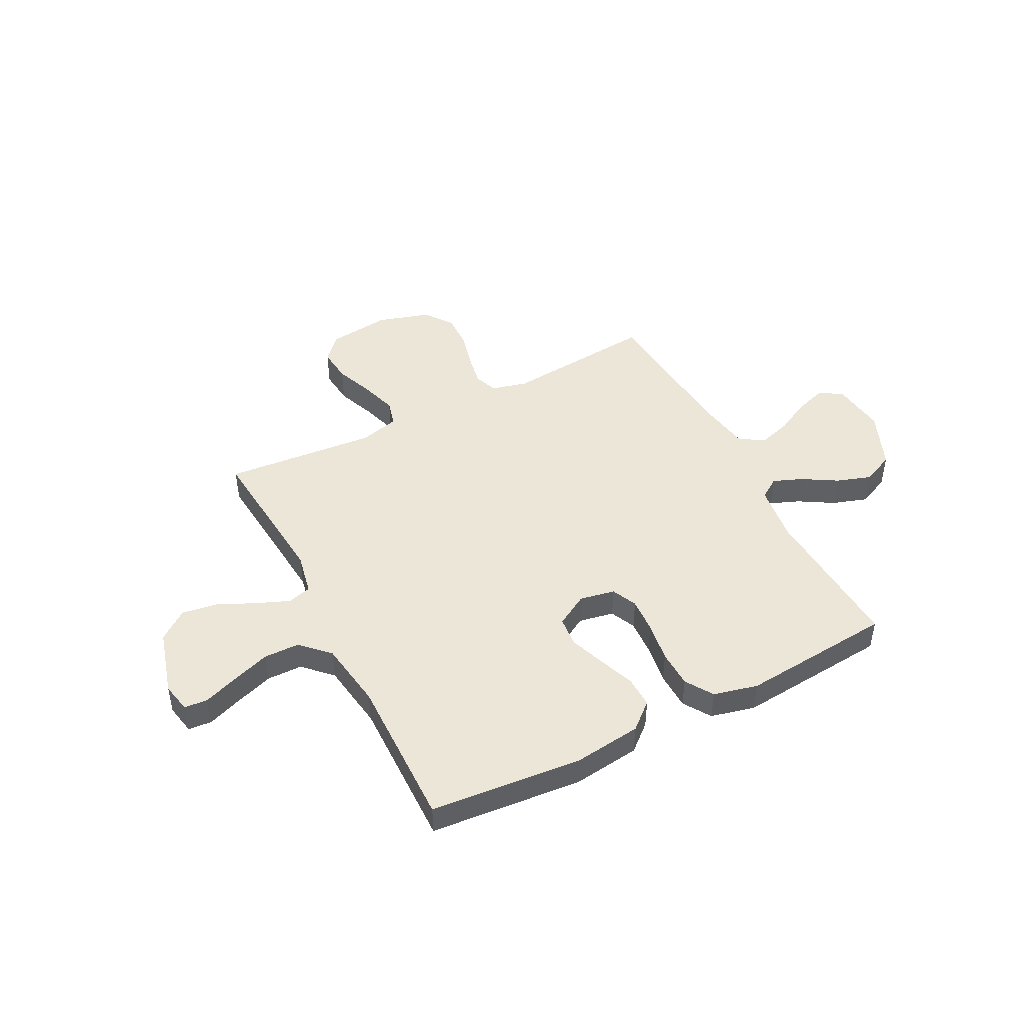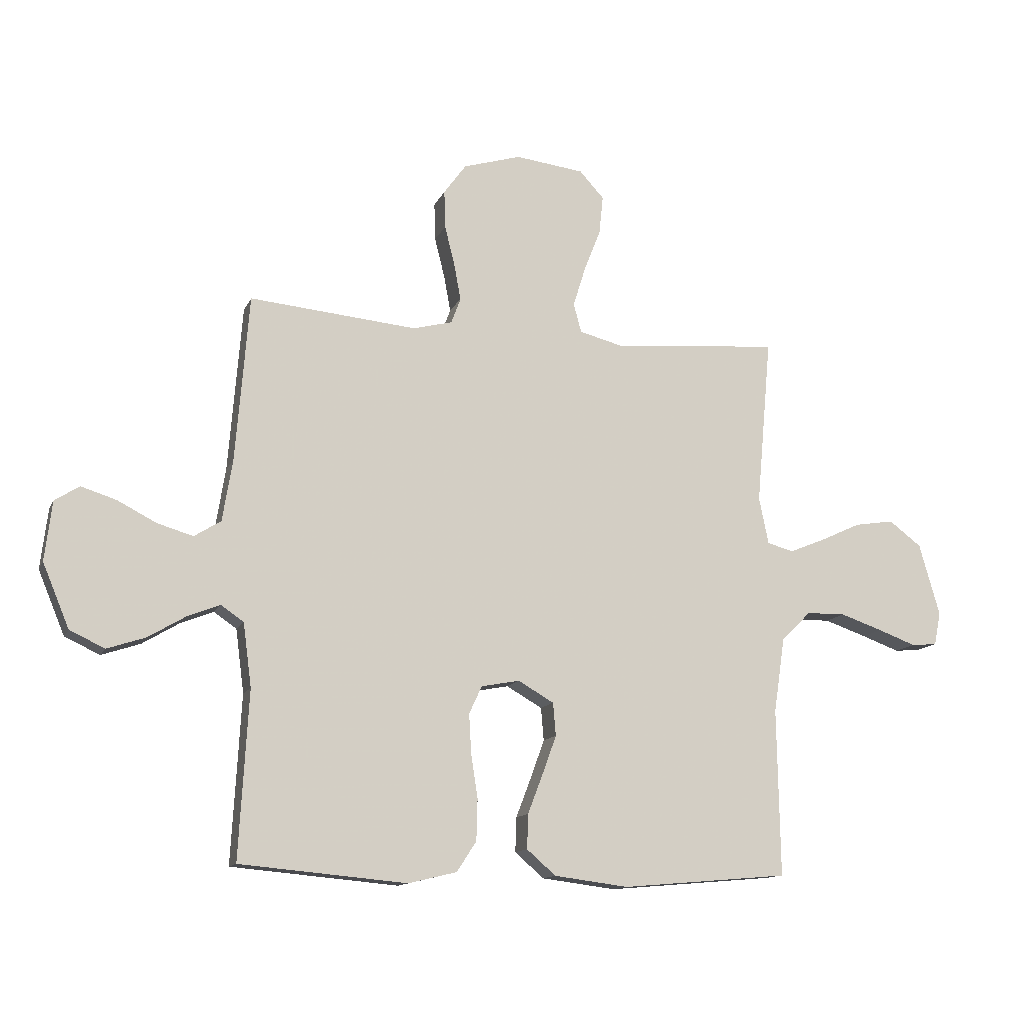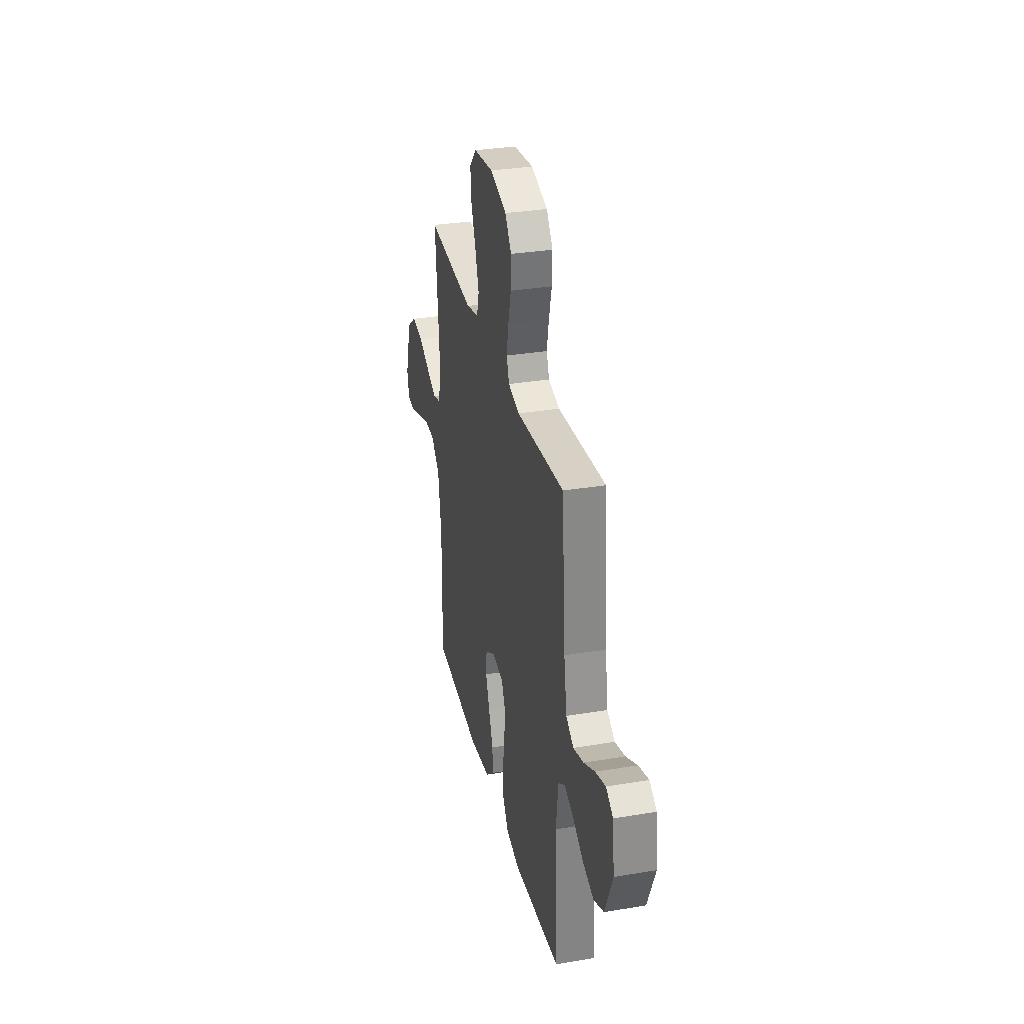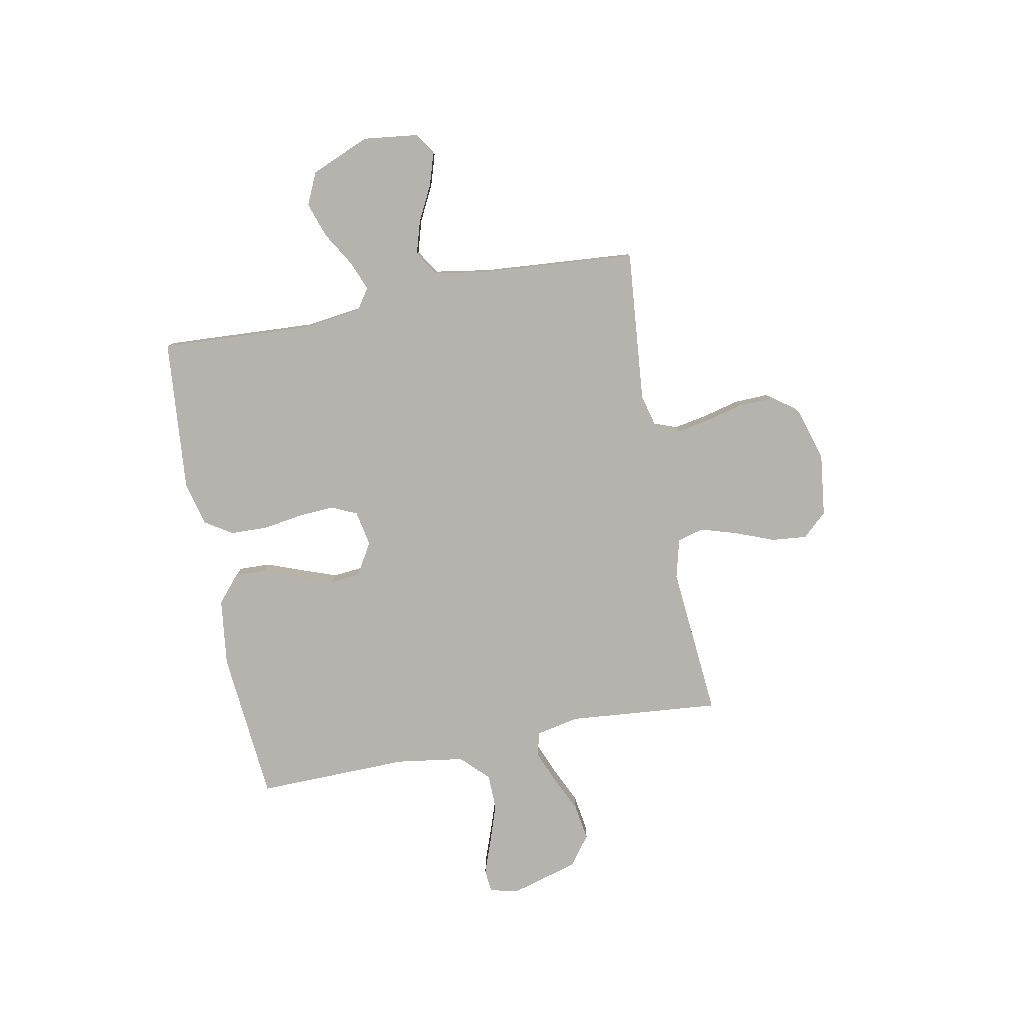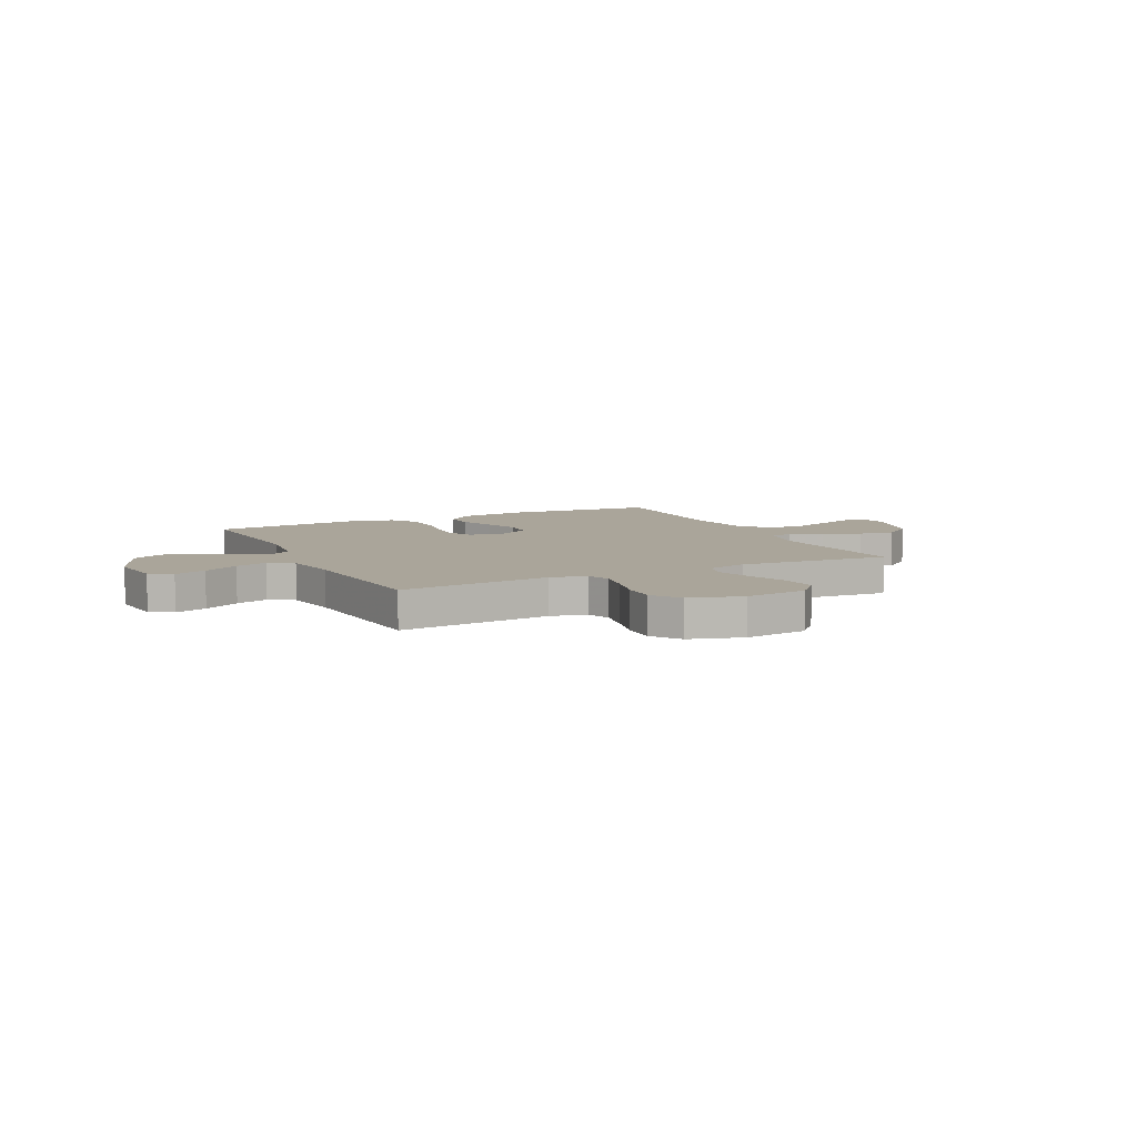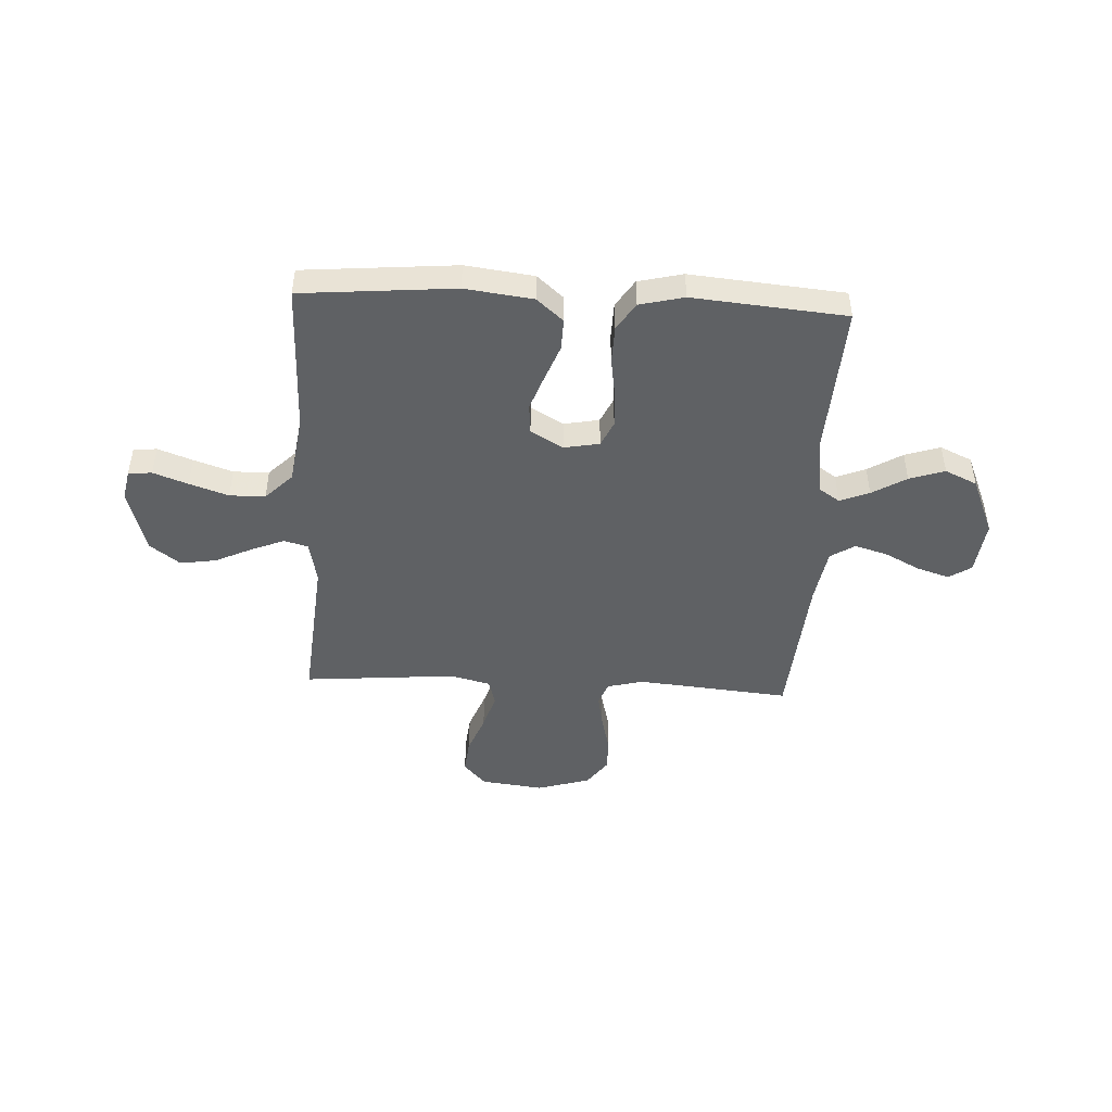
<metadata>
{"format":"obj","ext":"obj","renderer":"f3d","projection":"perspective","resolution":1024,"background":"white","views":[{"elev":46.1,"azim":152.8,"up":"+Y"},{"elev":-12.8,"azim":-17.2,"up":"+Z"},{"elev":32.2,"azim":-103.2,"up":"+Z"},{"elev":-79.9,"azim":-79.0,"up":"+Y"},{"elev":7.7,"azim":-26.2,"up":"+Y"},{"elev":-46.5,"azim":177.1,"up":"+Y"}]}
</metadata>
<code>
v -0.5 0.07 -0.5
v -0.483 0.07 -0.2
v -0.498 0.07 -0.086
v -0.539 0.07 -0.058
v -0.597 0.07 -0.081
v -0.664 0.07 -0.121
v -0.733 0.07 -0.144
v -0.796 0.07 -0.115
v -0.844 0.07 0
v -0.831 0.07 0.107
v -0.787 0.07 0.135
v -0.724 0.07 0.115
v -0.654 0.07 0.079
v -0.59 0.07 0.06
v -0.542 0.07 0.09
v -0.524 0.07 0.2
v -0.5 0.07 0.5
v -0.2 0.07 0.472
v -0.129 0.07 0.49
v -0.112 0.07 0.536
v -0.124 0.07 0.601
v -0.142 0.07 0.673
v -0.144 0.07 0.741
v -0.104 0.07 0.796
v 0 0.07 0.827
v 0.123 0.07 0.812
v 0.167 0.07 0.764
v 0.16 0.07 0.695
v 0.13 0.07 0.618
v 0.108 0.07 0.547
v 0.122 0.07 0.495
v 0.2 0.07 0.475
v 0.5 0.07 0.5
v 0.473 0.07 0.2
v 0.49 0.07 0.116
v 0.537 0.07 0.103
v 0.601 0.07 0.129
v 0.674 0.07 0.163
v 0.745 0.07 0.174
v 0.803 0.07 0.13
v 0.84 0.07 0
v 0.828 0.07 -0.059
v 0.782 0.07 -0.063
v 0.714 0.07 -0.038
v 0.638 0.07 -0.012
v 0.568 0.07 -0.013
v 0.515 0.07 -0.066
v 0.495 0.07 -0.2
v 0.5 0.07 -0.5
v 0.2 0.07 -0.526
v 0.067 0.07 -0.509
v 0.015 0.07 -0.464
v 0.017 0.07 -0.402
v 0.044 0.07 -0.331
v 0.069 0.07 -0.262
v 0.064 0.07 -0.203
v 0 0.07 -0.166
v -0.069 0.07 -0.179
v -0.092 0.07 -0.229
v -0.088 0.07 -0.299
v -0.076 0.07 -0.378
v -0.078 0.07 -0.452
v -0.113 0.07 -0.506
v -0.2 0.07 -0.527
v -0.5 0 -0.5
v -0.483 0 -0.2
v -0.498 0 -0.086
v -0.539 0 -0.058
v -0.597 0 -0.081
v -0.664 0 -0.121
v -0.733 0 -0.144
v -0.796 0 -0.115
v -0.844 0 0
v -0.831 0 0.107
v -0.787 0 0.135
v -0.724 0 0.115
v -0.654 0 0.079
v -0.59 0 0.06
v -0.542 0 0.09
v -0.524 0 0.2
v -0.5 0 0.5
v -0.2 0 0.472
v -0.129 0 0.49
v -0.112 0 0.536
v -0.124 0 0.601
v -0.142 0 0.673
v -0.144 0 0.741
v -0.104 0 0.796
v 0 0 0.827
v 0.123 0 0.812
v 0.167 0 0.764
v 0.16 0 0.695
v 0.13 0 0.618
v 0.108 0 0.547
v 0.122 0 0.495
v 0.2 0 0.475
v 0.5 0 0.5
v 0.473 0 0.2
v 0.49 0 0.116
v 0.537 0 0.103
v 0.601 0 0.129
v 0.674 0 0.163
v 0.745 0 0.174
v 0.803 0 0.13
v 0.84 0 0
v 0.828 0 -0.059
v 0.782 0 -0.063
v 0.714 0 -0.038
v 0.638 0 -0.012
v 0.568 0 -0.013
v 0.515 0 -0.066
v 0.495 0 -0.2
v 0.5 0 -0.5
v 0.2 0 -0.526
v 0.067 0 -0.509
v 0.015 0 -0.464
v 0.017 0 -0.402
v 0.044 0 -0.331
v 0.069 0 -0.262
v 0.064 0 -0.203
v 0 0 -0.166
v -0.069 0 -0.179
v -0.092 0 -0.229
v -0.088 0 -0.299
v -0.076 0 -0.378
v -0.078 0 -0.452
v -0.113 0 -0.506
v -0.2 0 -0.527
f 63 64 1 2
f 60 61 62 63
f 59 60 63 2
f 58 59 2 3
f 57 58 3 4
f 51 52 53 54
f 51 54 55
f 48 49 50 51
f 47 48 51 55
f 46 47 55 56
f 41 42 43 44
f 41 44 45
f 40 41 45 46
f 37 38 39 40
f 36 37 40 46
f 32 33 34
f 31 32 34 35
f 26 27 28 29
f 26 29 30
f 25 26 30
f 24 25 30 31
f 21 22 23 24
f 20 21 24 31
f 16 17 18
f 15 16 18 19
f 10 11 12 13
f 10 13 14
f 9 10 14
f 8 9 14
f 5 6 7 8
f 4 5 8 14
f 57 4 14 15
f 35 36 46 56
f 35 56 57
f 19 20 31 35
f 15 19 35 57
f 66 65 128 127
f 127 126 125 124
f 66 127 124 123
f 67 66 123 122
f 68 67 122 121
f 118 117 116 115
f 119 118 115
f 115 114 113 112
f 119 115 112 111
f 120 119 111 110
f 108 107 106 105
f 109 108 105
f 110 109 105 104
f 104 103 102 101
f 110 104 101 100
f 98 97 96
f 99 98 96 95
f 93 92 91 90
f 94 93 90
f 94 90 89
f 95 94 89 88
f 88 87 86 85
f 95 88 85 84
f 82 81 80
f 83 82 80 79
f 77 76 75 74
f 78 77 74
f 78 74 73
f 78 73 72
f 72 71 70 69
f 78 72 69 68
f 79 78 68 121
f 120 110 100 99
f 121 120 99
f 99 95 84 83
f 121 99 83 79
f 1 65 66 2
f 2 66 67 3
f 3 67 68 4
f 4 68 69 5
f 5 69 70 6
f 6 70 71 7
f 7 71 72 8
f 8 72 73 9
f 9 73 74 10
f 10 74 75 11
f 11 75 76 12
f 12 76 77 13
f 13 77 78 14
f 14 78 79 15
f 15 79 80 16
f 16 80 81 17
f 17 81 82 18
f 18 82 83 19
f 19 83 84 20
f 20 84 85 21
f 21 85 86 22
f 22 86 87 23
f 23 87 88 24
f 24 88 89 25
f 25 89 90 26
f 26 90 91 27
f 27 91 92 28
f 28 92 93 29
f 29 93 94 30
f 30 94 95 31
f 31 95 96 32
f 32 96 97 33
f 33 97 98 34
f 34 98 99 35
f 35 99 100 36
f 36 100 101 37
f 37 101 102 38
f 38 102 103 39
f 39 103 104 40
f 40 104 105 41
f 41 105 106 42
f 42 106 107 43
f 43 107 108 44
f 44 108 109 45
f 45 109 110 46
f 46 110 111 47
f 47 111 112 48
f 48 112 113 49
f 49 113 114 50
f 50 114 115 51
f 51 115 116 52
f 52 116 117 53
f 53 117 118 54
f 54 118 119 55
f 55 119 120 56
f 56 120 121 57
f 57 121 122 58
f 58 122 123 59
f 59 123 124 60
f 60 124 125 61
f 61 125 126 62
f 62 126 127 63
f 63 127 128 64
f 64 128 65 1

</code>
